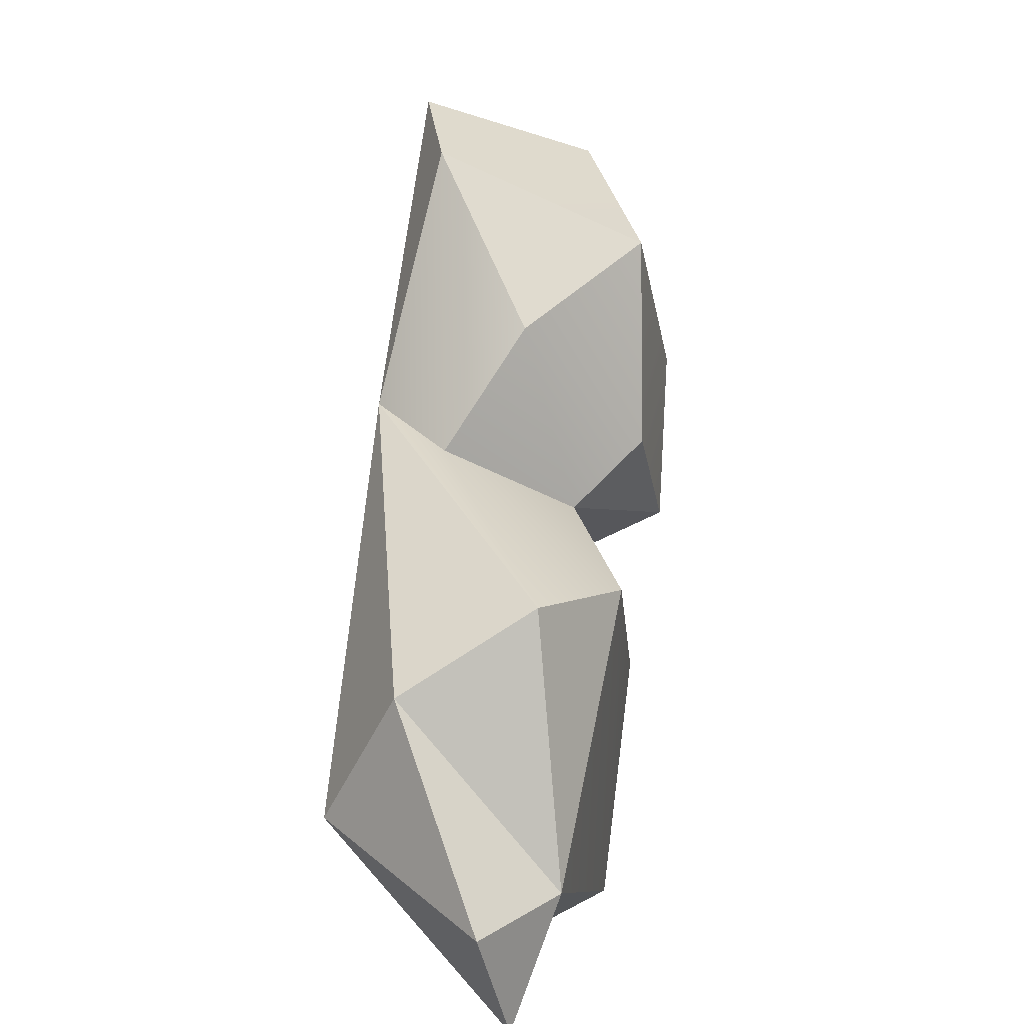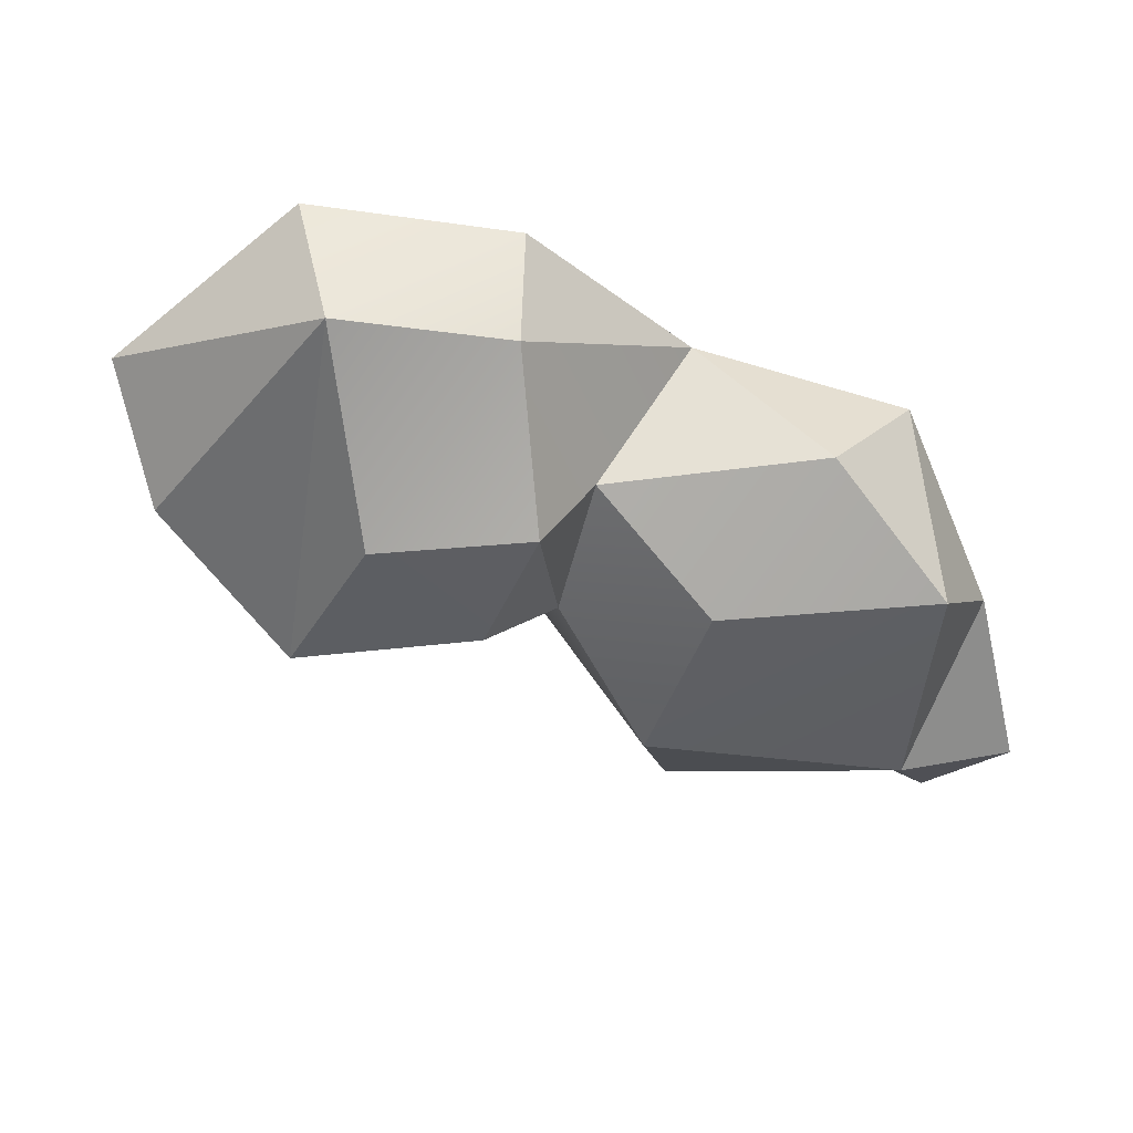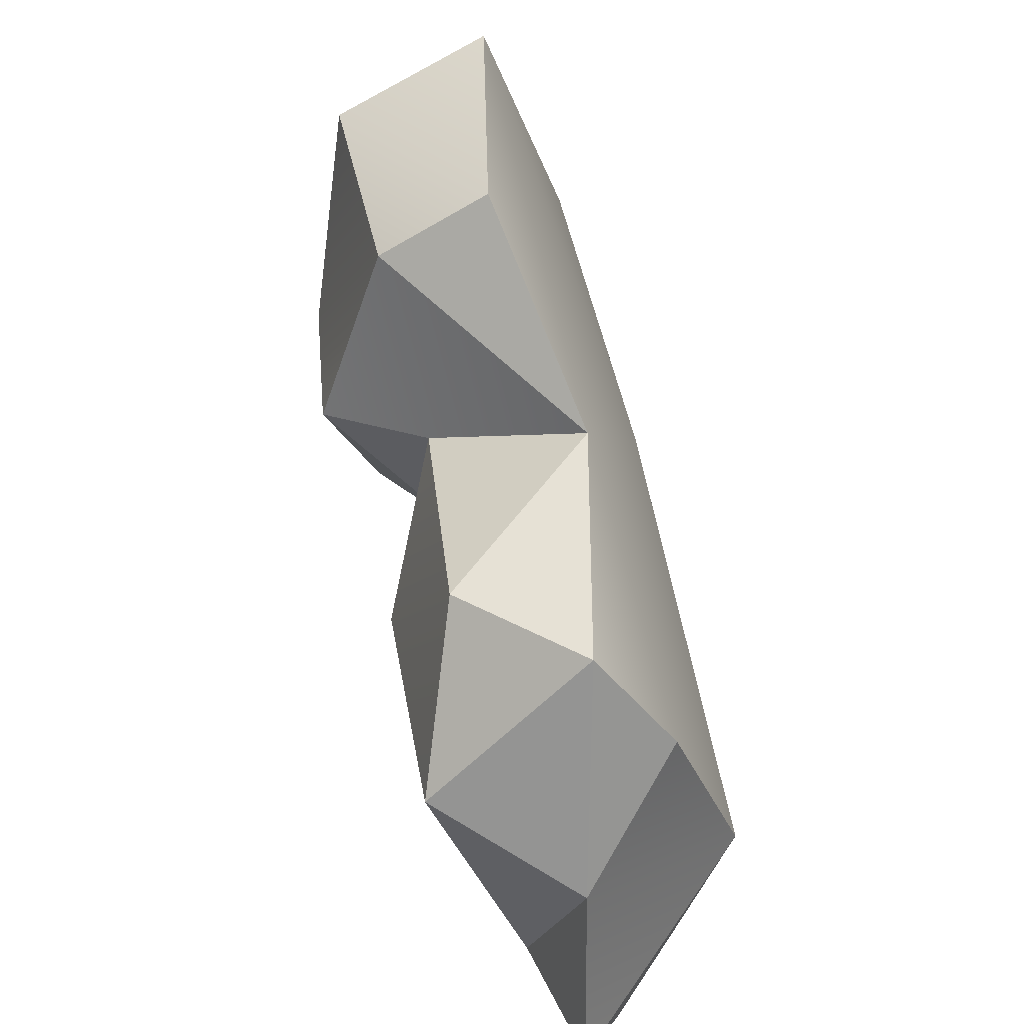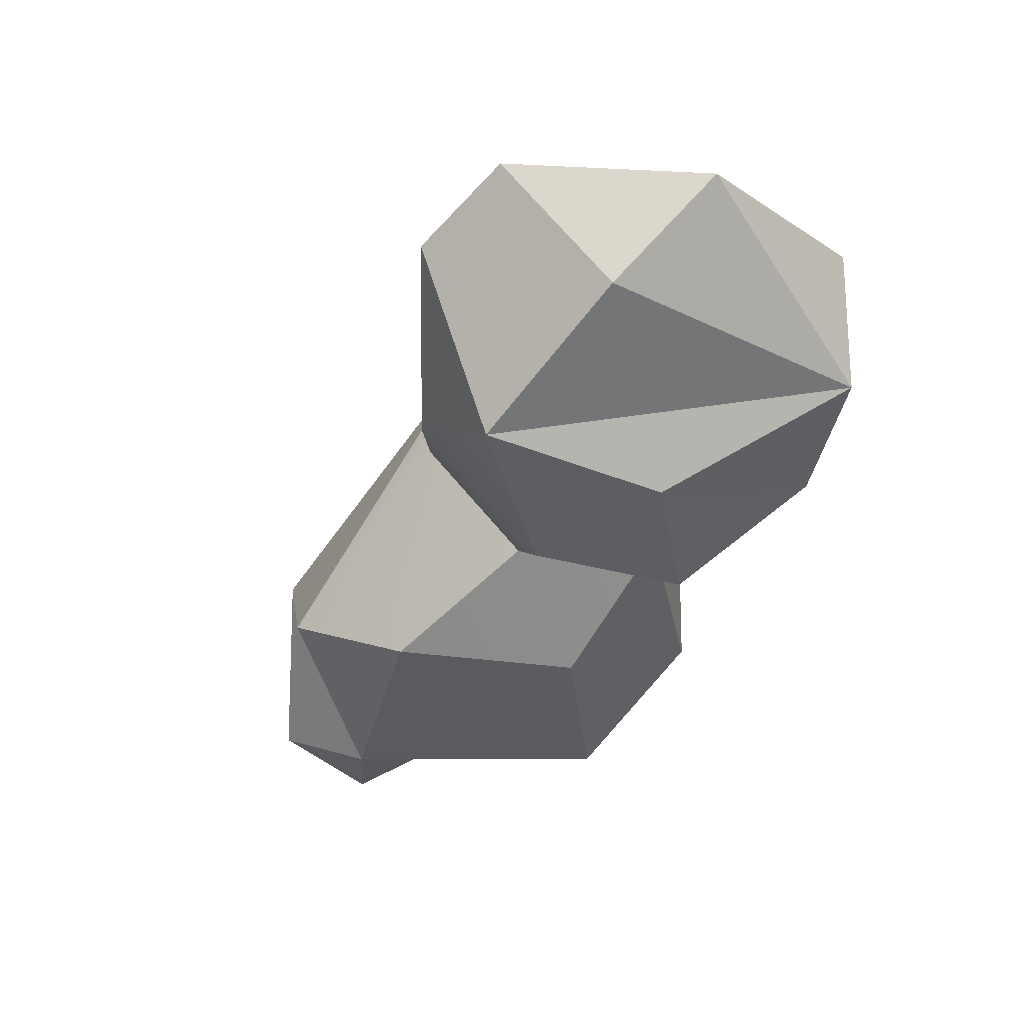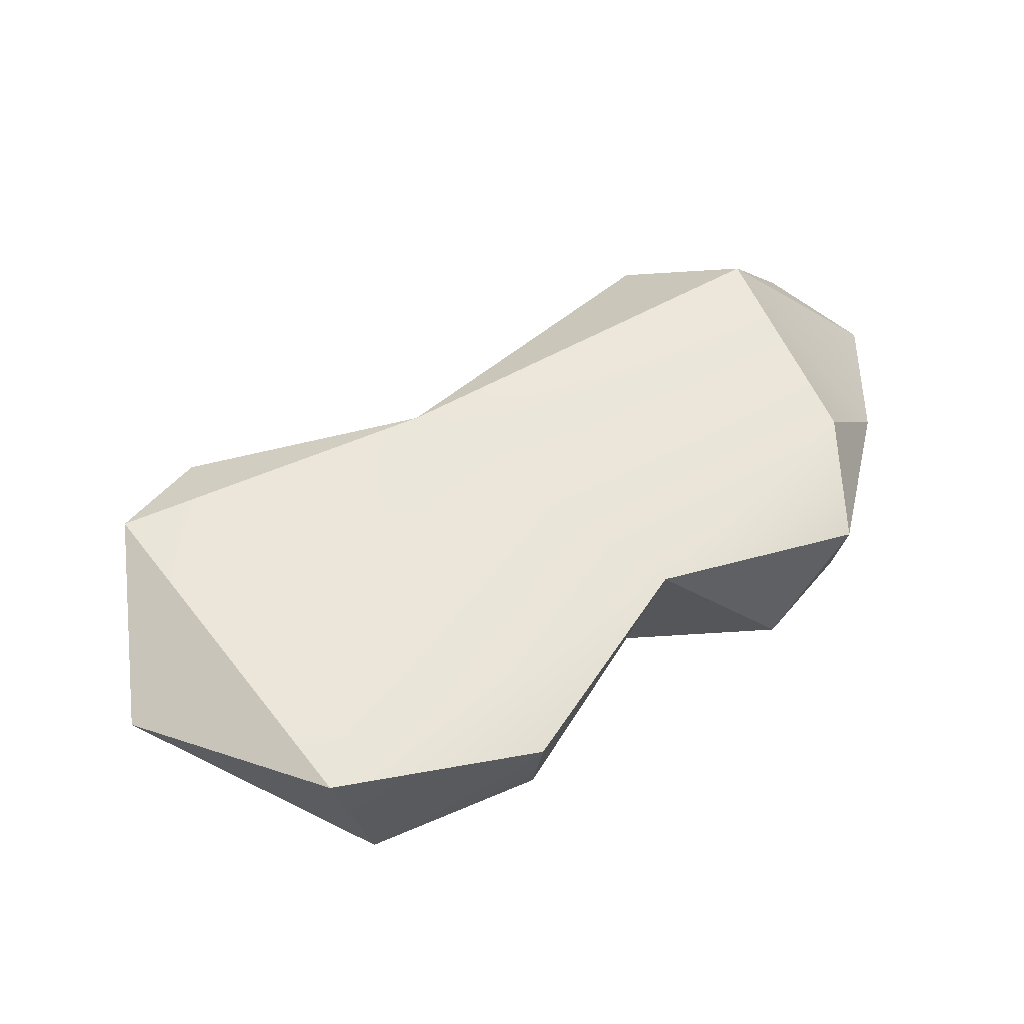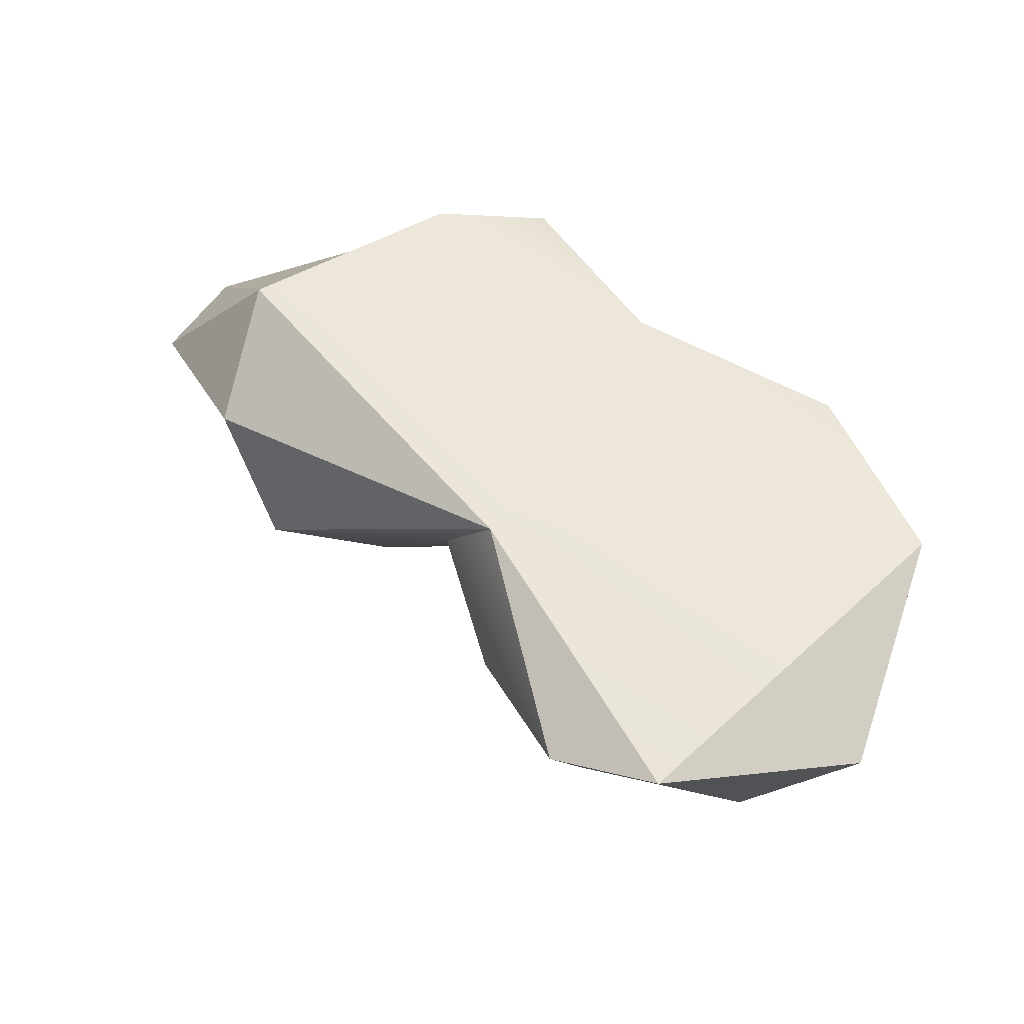
<metadata>
{"format":"obj","ext":"obj","renderer":"f3d","projection":"perspective","resolution":1024,"background":"white","views":[{"elev":16.2,"azim":-79.6,"up":"+Z"},{"elev":-40.7,"azim":111.8,"up":"+Y"},{"elev":-64.7,"azim":110.1,"up":"+Z"},{"elev":-37.5,"azim":25.5,"up":"+Y"},{"elev":55.9,"azim":100.8,"up":"+Y"},{"elev":56.7,"azim":4.0,"up":"+Y"}]}
</metadata>
<code>
v 7.967 6.967 -46.34
v 1.675 4.738 -45.51
v 15.15 2.977 -38.36
v 21.25 2.752 -34.61
v 17.23 9.97 -21.08
v 19.81 5.981 -36.01
v 28.05 9.506 -21.91
v 9.85 2.611 -33.93
v 22.75 2.766 -29.17
v 26.14 6.717 -35.94
v 12.56 3.433 -45.8
v 20.96 11.23 -19.78
v 27 10.72 -36.42
v 5.493 4.58 -33.22
v 14.55 11.65 -29.31
v 12.81 9.001 -30.39
v 11.35 11.09 -44.78
v 17.12 2.921 -30.86
v 15.49 9.817 -45.93
v 14.53 6.598 -26.5
v 0.005963 5.417 -41.73
v 17.9 6.197 -43.73
v 30.15 11.67 -29.76
v 29.56 6.404 -30.84
v 18.34 3.223 -24.15
v 3.743 3.521 -41.77
v 15.43 5.033 -32.9
v 24.16 5.954 -21.81
v 4.536 11.18 -40.22
v 19.67 11.3 -39.54
v 3.52 8.627 -35.69
o TUBA1B_M6_3500000574_100X_20170210_E05_P07.czi_cell_seg.tiff_1
f 5 12 15
f 21 31 29
f 8 27 16
f 10 13 24
f 5 25 28
f 11 8 26
f 12 7 23
f 20 18 25
f 15 14 16
f 3 27 8
f 20 5 16
f 30 13 10
f 19 22 11
f 28 7 12
f 2 1 26
f 30 22 19
f 26 8 14
f 18 20 27
f 15 23 30
f 31 21 26
f 16 5 15
f 3 6 27
f 18 9 25
f 25 5 20
f 9 10 24
f 6 10 4
f 21 29 2
f 9 24 25
f 21 2 26
f 16 27 20
f 17 30 19
f 28 24 7
f 14 31 26
f 18 4 9
f 1 29 17
f 15 30 17
f 4 18 27
f 25 24 28
f 31 14 15
f 8 11 3
f 10 9 4
f 1 11 26
f 12 23 15
f 1 17 19
f 12 5 28
f 30 6 22
f 13 23 24
f 8 16 14
f 29 15 17
f 23 13 30
f 22 6 3
f 29 31 15
f 23 7 24
f 6 4 27
f 1 19 11
f 1 2 29
f 30 10 6
f 3 11 22

</code>
